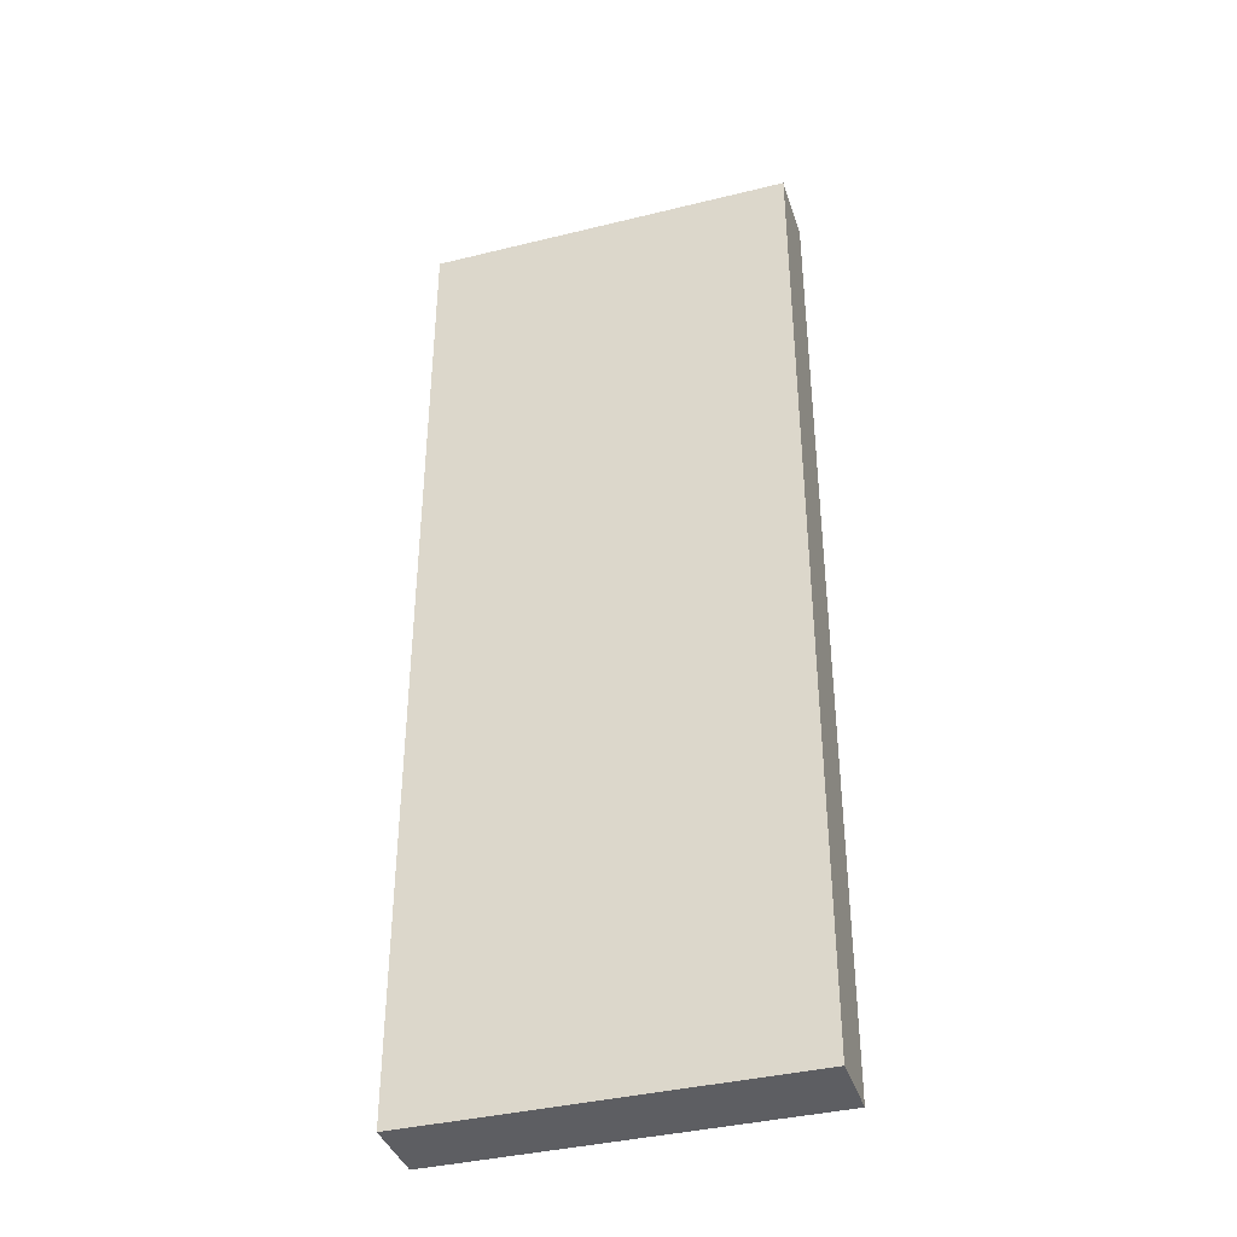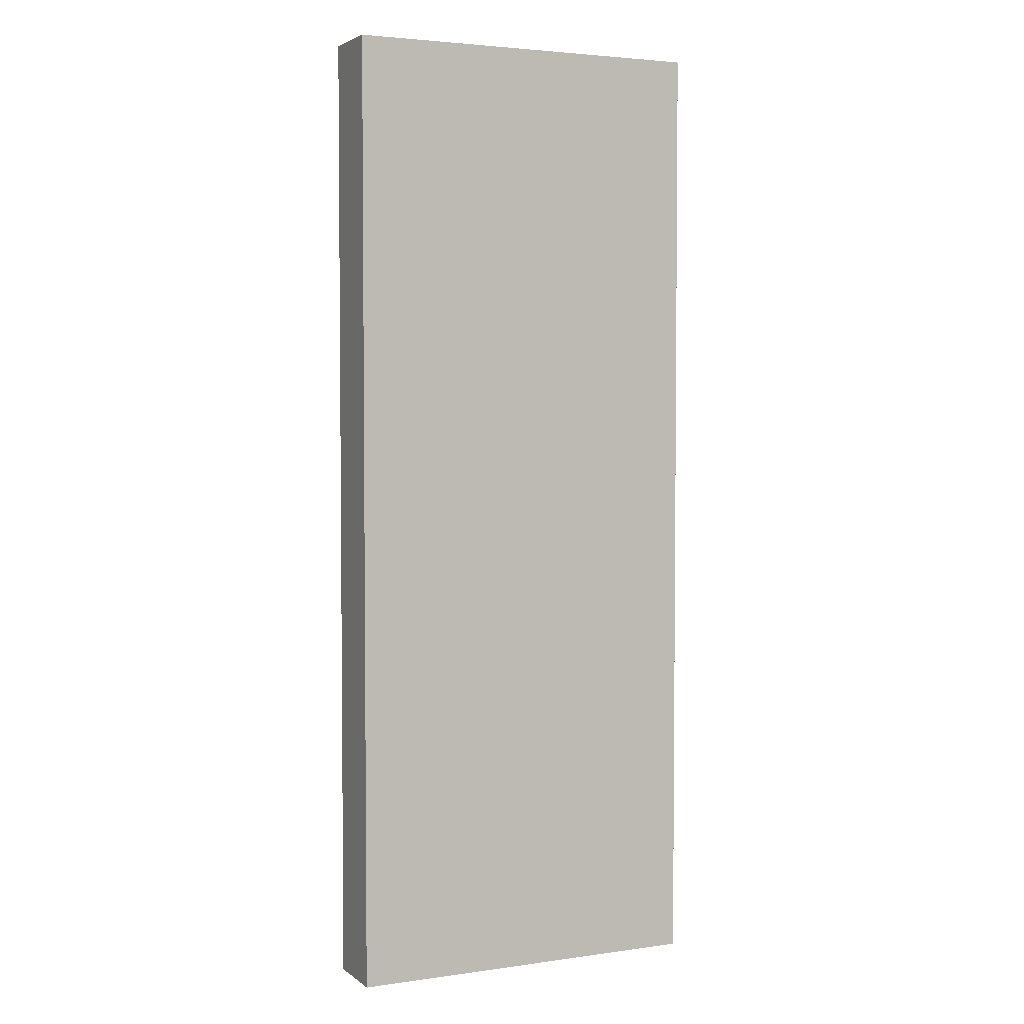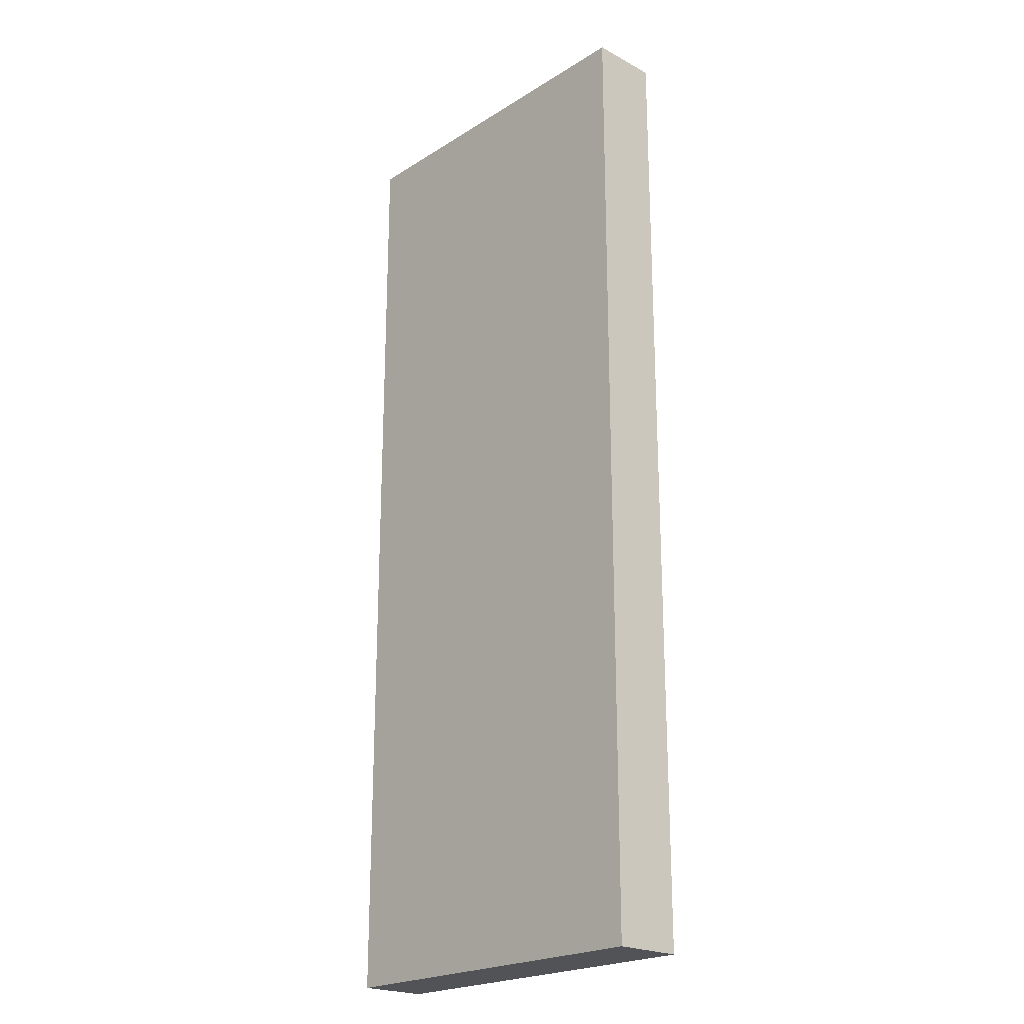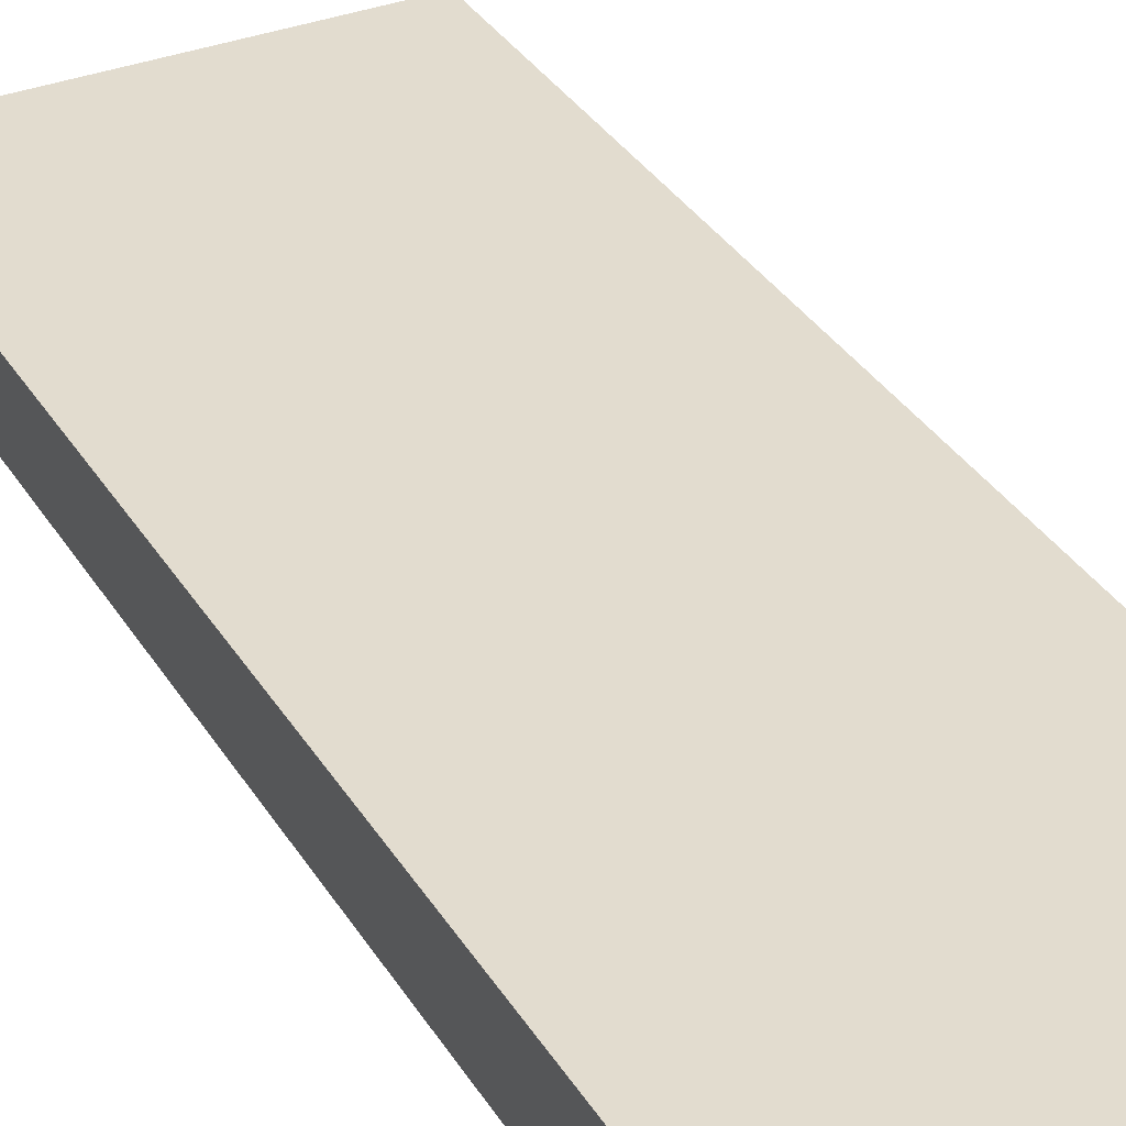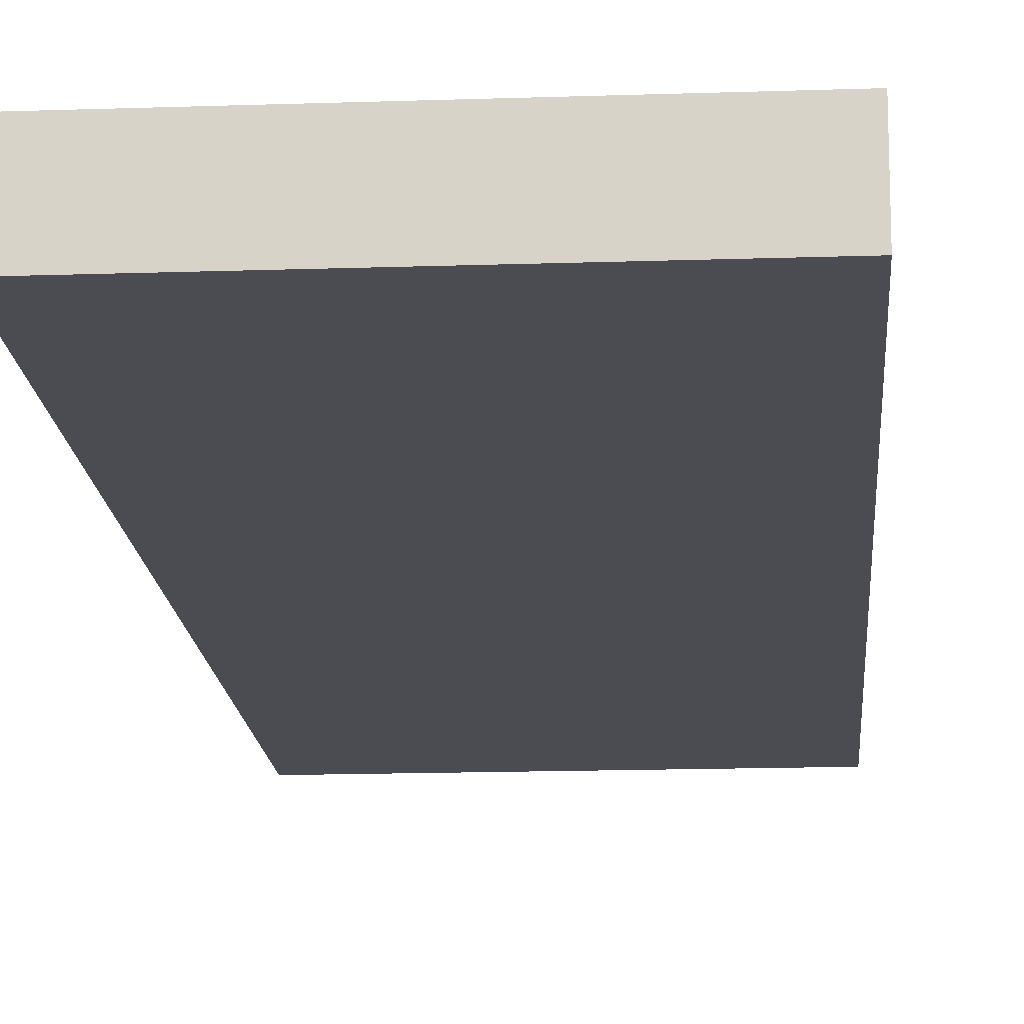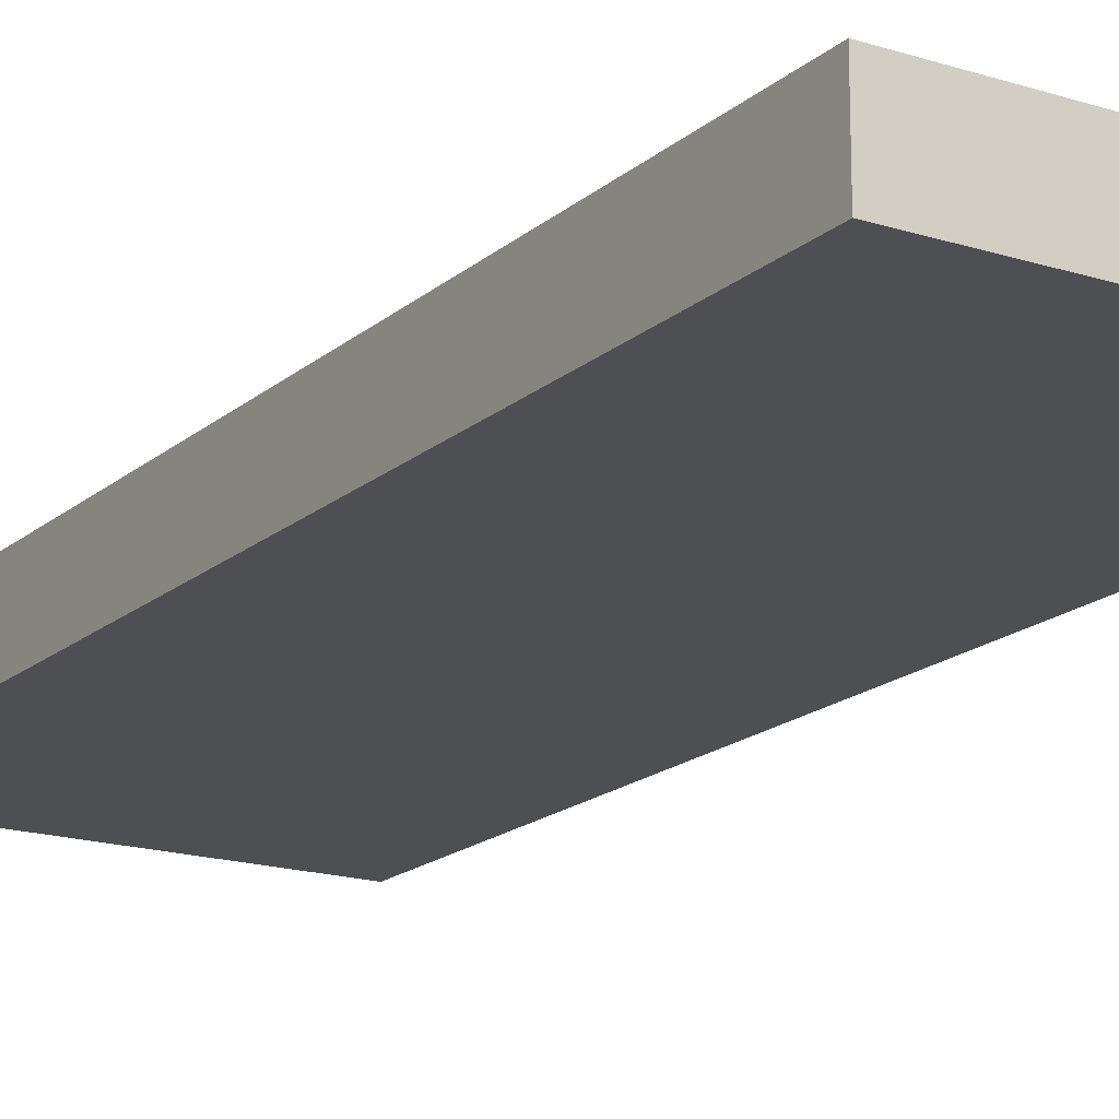
<metadata>
{"format":"obj","ext":"obj","renderer":"f3d","projection":"perspective","resolution":1024,"background":"white","views":[{"elev":-38.7,"azim":-162.8,"up":"+Y"},{"elev":3.5,"azim":-25.3,"up":"+Y"},{"elev":-22.1,"azim":47.1,"up":"+Y"},{"elev":34.6,"azim":152.5,"up":"+Z"},{"elev":-15.5,"azim":-175.9,"up":"+Z"},{"elev":-17.6,"azim":147.9,"up":"+Z"}]}
</metadata>
<code>
o Cube.001
v -0.07129 0.1231 1.478
v -0.07129 0.1231 1.573
v -0.07129 1.454 1.573
v -0.07129 1.454 1.478
v 0.4287 0.1231 1.478
v 0.4287 1.454 1.478
v 0.4287 1.454 1.573
v 0.4287 0.1231 1.573
f 2 8 7 3
f 1 2 3 4
f 5 6 7 8
f 1 5 8 2
f 3 7 6 4
f 5 1 4 6

</code>
